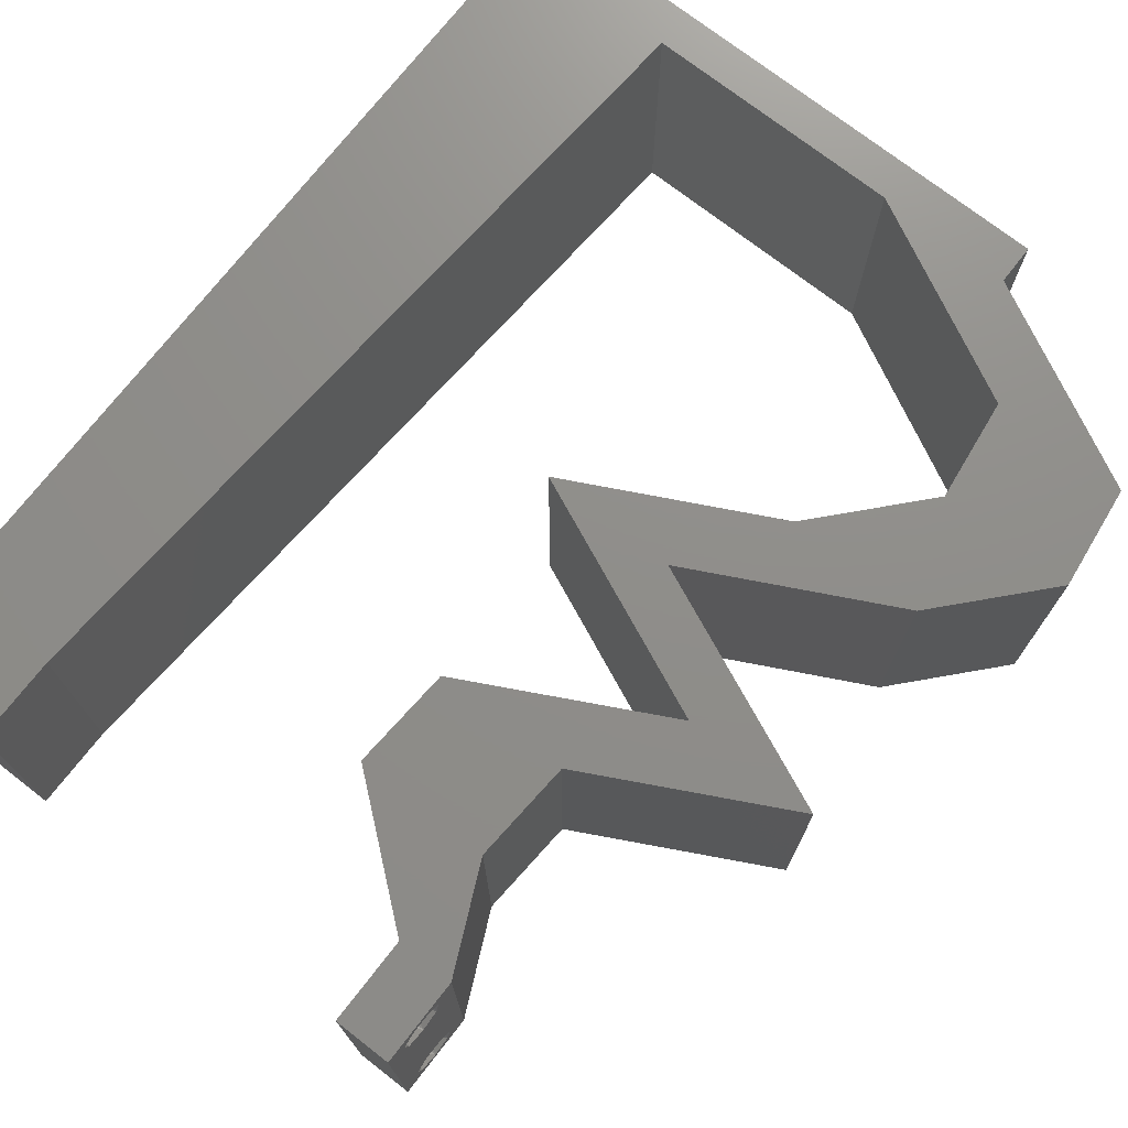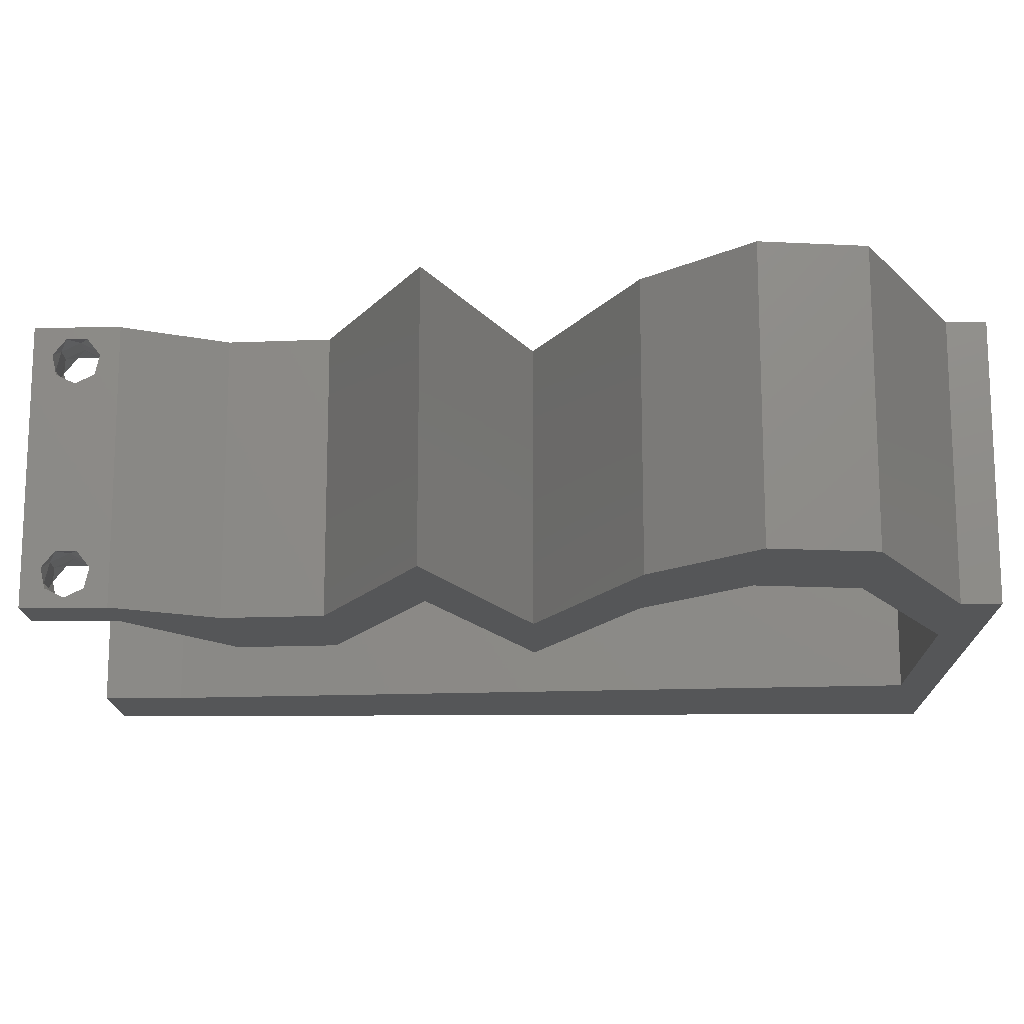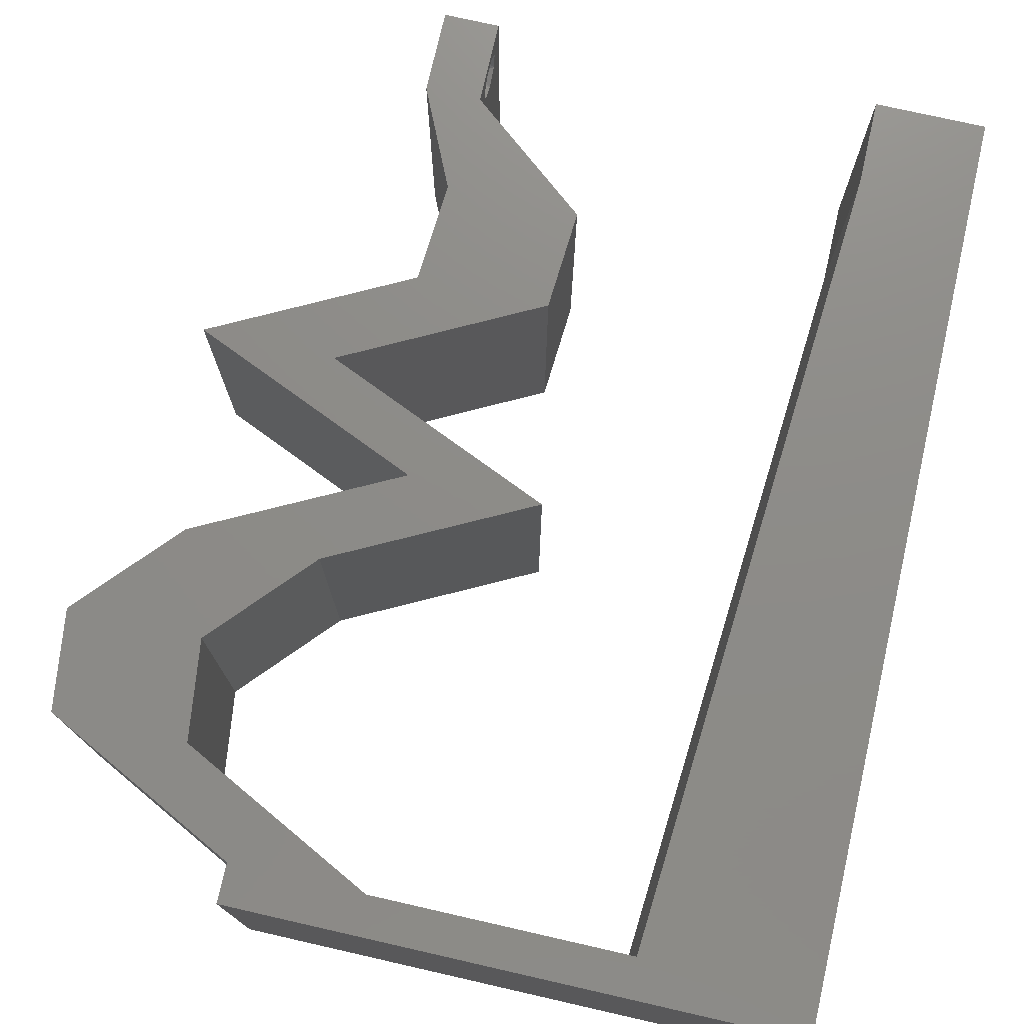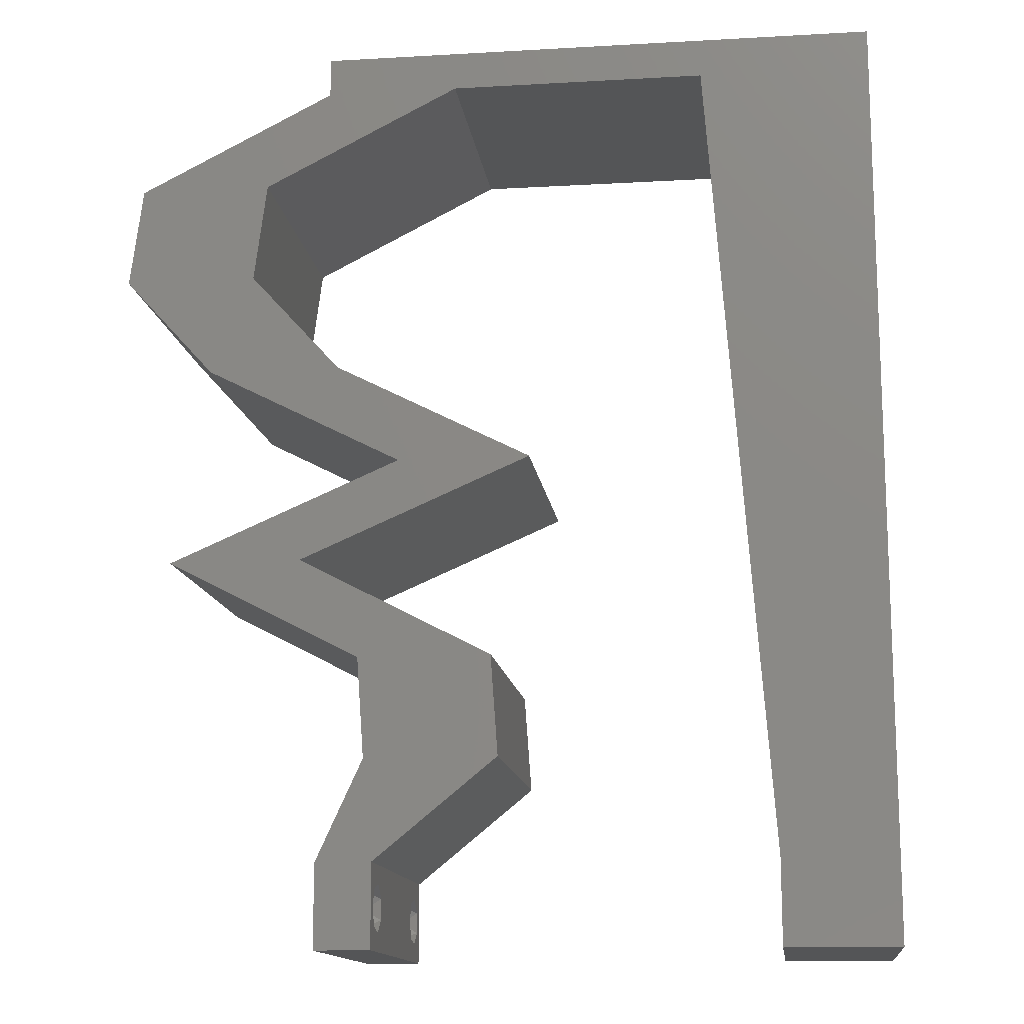
<metadata>
{"format":"stl","ext":"stl","renderer":"f3d","projection":"perspective","resolution":1024,"background":"white","views":[{"elev":73.5,"azim":37.9,"up":"+Z"},{"elev":-15.5,"azim":91.0,"up":"+Z"},{"elev":75.1,"azim":-167.2,"up":"+Z"},{"elev":-13.9,"azim":-172.8,"up":"+Y"}]}
</metadata>
<code>
# stl→obj: 271 verts, 546 faces
v 0.04 0 0.01
v 0.04 -0.006 0.01
v 0.04 -0.003738 0.003932
v 0.04 -0.003 0.0159
v 0.04 -0.004657 0.002778
v 0.04 -0.006 0
v 0.04 -0.004329 0.00134
v 0.04 -0.001671 0.00134
v 0.04 0 0
v 0.04 -0.001343 0.002778
v 0.04 -0.003 0.0007
v 0.04 -0.002262 0.01913
v 0.04 -0.001343 0.01798
v 0.04 0 0.02
v 0.04 -0.004657 0.01798
v 0.04 -0.003738 0.01913
v 0.04 -0.006 0.02
v 0.04 -0.001671 0.01654
v 0.04 -0.004329 0.01654
v 0.04 -0.002262 0.003932
v 0.036 -0.006 0.01
v 0.036 0 0.01
v 0.036 -0.003738 0.003932
v 0.036 -0.003 0.0159
v 0.036 -0.004329 0.00134
v 0.036 -0.006 0
v 0.036 -0.004657 0.002778
v 0.036 -0.001343 0.002778
v 0.036 0 0
v 0.036 -0.001671 0.00134
v 0.036 -0.003 0.0007
v 0.036 0 0.02
v 0.036 -0.001343 0.01798
v 0.036 -0.002262 0.01913
v 0.036 -0.004657 0.01798
v 0.036 -0.006 0.02
v 0.036 -0.003738 0.01913
v 0.036 -0.001671 0.01654
v 0.036 -0.004329 0.01654
v 0.036 -0.002262 0.003932
v 0.03329 0.02503 0.02
v 0.03449 0.02861 0.02
v 0.03203 0.03218 0.02
v 0.04276 0.02503 0.02
v 0.04156 0.02146 0.02
v 0.04413 0.01788 0.02
v 0.03671 0.007152 0.02
v 0.01139 0.04577 0.02
v 0.01224 0.05722 0.02
v 0.006726 0.0542 0.02
v 0.008 0 0.02
v 0 0 0.02
v 0.004 -0.003 0.02
v 0 -0.006 0.02
v 0.008 -0.006 0.02
v 0 0.036 0.02
v 0.01054 0.03433 0.02
v 0.04151 0.03218 0.02
v 0.04852 0.03576 0.02
v 0.04379 0.03639 0.02
v 0.03723 0.0143 0.02
v 0.03465 0.01788 0.02
v 0.03272 0.01216 0.02
v 0 0.048 0.02
v 0.02724 0.007152 0.02
v 0.055 0.04291 0.02
v 0.05026 0.04482 0.02
v 0.04462 0.05007 0.02
v 0.04552 0.04291 0.02
v 0.04831 0.0483 0.02
v 0.004212 0.005861 0.02
v 0 0.024 0.02
v 0 0.012 0.02
v 0.004787 0.0175 0.02
v 0.02775 0.0143 0.02
v 0.01 0.06 0.02
v 0 0.06 0.02
v 0.04 0.05722 0.02
v 0.03757 0.05364 0.02
v 0.04231 0.05364 0.02
v 0.008848 0.01144 0.02
v 0.009696 0.02289 0.02
v 0.03562 0.05762 0.02
v 0.03 0.06 0.02
v 0.03052 0.05722 0.02
v 0.00548 0.02895 0.02
v 0.04 0.06 0.02
v 0.04705 0.05364 0.02
v 0.038 -0.003 0.02
v 0.0541 0.05007 0.02
v 0.03905 0.03576 0.02
v 0.05104 0.02146 0.02
v 0.02501 0.02861 0.02
v 0.02138 0.05722 0.02
v 0.02 0.06 0.02
v 0 -0.006 0.01
v 0 -0.003 0.015
v 0 0 0.01
v 0 -0.006 0
v 0 -0.003 0.005
v 0 0 0
v 0.004 -0.006 0.015
v 0.008 -0.006 0.01
v 0.004 -0.006 0.005
v 0.008 -0.006 0
v 0 0.06 0
v 0 0.051 0.0086
v 0 0.06 0.01
v 0 0.009 0.0114
v 0 0.048 0
v 0 0.0415 0.009767
v 0 0.03 0.01
v 0 0.036 0
v 0 0.024 0
v 0 0.0185 0.01023
v 0 0.012 0
v 0 0.005337 0.005128
v 0 0.05466 0.01487
v 0.03203 0.03218 0
v 0.03449 0.02861 0
v 0.03329 0.02503 0
v 0.04276 0.02503 0
v 0.04413 0.01788 0
v 0.04156 0.02146 0
v 0.03671 0.007152 0
v 0.01139 0.04577 0
v 0.006726 0.0542 0
v 0.01224 0.05722 0
v 0.008 0 0
v 0.004 -0.003 0
v 0.01054 0.03433 0
v 0.04151 0.03218 0
v 0.04379 0.03639 0
v 0.04852 0.03576 0
v 0.03723 0.0143 0
v 0.03272 0.01216 0
v 0.03465 0.01788 0
v 0.02724 0.007152 0
v 0.04462 0.05007 0
v 0.04909 0.04914 0
v 0.04552 0.04291 0
v 0.004212 0.005861 0
v 0.05026 0.04453 0
v 0.055 0.04291 0
v 0.004787 0.0175 0
v 0.02775 0.0143 0
v 0.01 0.06 0
v 0.04 0.05722 0
v 0.04231 0.05364 0
v 0.03757 0.05364 0
v 0.008848 0.01144 0
v 0.009696 0.02289 0
v 0.03562 0.05762 0
v 0.03 0.06 0
v 0.03052 0.05722 0
v 0.00548 0.02895 0
v 0.04 0.06 0
v 0.04705 0.05364 0
v 0.038 -0.003 0
v 0.0541 0.05007 0
v 0.03905 0.03576 0
v 0.05104 0.02146 0
v 0.02501 0.02861 0
v 0.02138 0.05722 0
v 0.02 0.06 0
v 0.008 0 0.01
v 0.008 -0.003 0.015
v 0.008 -0.003 0.005
v 0.015 0.06 0.01134
v 0.025 0.06 0.008977
v 0.006575 0.06 0.007337
v 0.03344 0.06 0.01273
v 0.04 0.06 0.01
v 0.03407 0.06 0.005945
v 0.005798 0.06 0.01422
v 0.04 0.05722 0.01
v 0.04723 0.05355 0.007969
v 0.0541 0.05007 0.01
v 0.04945 0.05242 0.01438
v 0.04475 0.05481 0.01447
v 0.05455 0.04649 0.015
v 0.055 0.04291 0.01
v 0.05455 0.04649 0.005
v 0.05176 0.03934 0.015
v 0.04852 0.03576 0.01
v 0.05176 0.03934 0.005
v 0.04165 0.03226 0.007975
v 0.03449 0.02861 0.01
v 0.04389 0.0334 0.01439
v 0.03921 0.03101 0.01447
v 0.04284 0.025 0.006812
v 0.05104 0.02146 0.01
v 0.04014 0.02616 0.01384
v 0.04583 0.02371 0.01424
v 0.0441 0.01786 0.007994
v 0.03723 0.0143 0.01
v 0.04182 0.01668 0.0144
v 0.04642 0.01907 0.01448
v 0.03697 0.01073 0.015
v 0.03671 0.007152 0.01
v 0.03697 0.01073 0.005
v 0.03836 0.003576 0.015
v 0.03836 0.003576 0.005
v 0.03162 0.003576 0.005676
v 0.03162 0.003576 0.01427
v 0.02724 0.007152 0.01
v 0.02749 0.01073 0.015
v 0.02775 0.0143 0.01
v 0.02749 0.01073 0.005
v 0.03462 0.01786 0.007994
v 0.04156 0.02146 0.01
v 0.03234 0.01668 0.0144
v 0.03695 0.01907 0.01448
v 0.03321 0.02506 0.006812
v 0.02501 0.02861 0.01
v 0.0359 0.0239 0.01384
v 0.03022 0.02636 0.01424
v 0.03189 0.03211 0.007975
v 0.03905 0.03576 0.01
v 0.02965 0.03097 0.01439
v 0.03433 0.03336 0.01447
v 0.04228 0.03934 0.015
v 0.04552 0.04291 0.01
v 0.04228 0.03934 0.005
v 0.04507 0.04649 0.015
v 0.04462 0.05007 0.01
v 0.04507 0.04649 0.005
v 0.03775 0.05355 0.007969
v 0.03052 0.05722 0.01
v 0.03998 0.05242 0.01438
v 0.03527 0.05481 0.01447
v 0.02299 0.05722 0.007705
v 0.01224 0.05722 0.01
v 0.01896 0.05722 0.01323
v 0.01681 0.05722 0.004977
v 0.02494 0.05722 0.01423
v 0.0116 0.04863 0.008299
v 0.008636 0.008589 0.008299
v 0.009307 0.01764 0.009706
v 0.01093 0.03957 0.009706
v 0.01012 0.02861 0.009938
v 0.008404 0.005447 0.015
v 0.0385 -0.002262 0.01607
v 0.03873 -0.003738 0.01607
v 0.03726 -0.003758 0.01608
v 0.03712 -0.002262 0.01607
v 0.03873 -0.001671 0.01866
v 0.03727 -0.001343 0.01722
v 0.03875 -0.001343 0.01722
v 0.03873 -0.004329 0.01866
v 0.03727 -0.003 0.0193
v 0.03875 -0.003 0.0193
v 0.03727 -0.004657 0.01722
v 0.03875 -0.004657 0.01722
v 0.03725 -0.004329 0.01866
v 0.03725 -0.001671 0.01866
v 0.03873 -0.003738 0.0008684
v 0.03727 -0.002262 0.0008684
v 0.03875 -0.002262 0.0008684
v 0.03726 -0.003758 0.0008785
v 0.03873 -0.001671 0.00346
v 0.03727 -0.003 0.0041
v 0.03725 -0.001671 0.00346
v 0.03727 -0.004657 0.002022
v 0.03873 -0.004329 0.00346
v 0.03875 -0.004657 0.002022
v 0.03875 -0.003 0.0041
v 0.03725 -0.004329 0.00346
v 0.03802 -0.00134 0.002032
v 0.03686 -0.001344 0.002017
v 0.03915 -0.001343 0.002022
f 1 2 3
f 1 4 2
f 5 6 7
f 8 9 10
f 11 9 8
f 7 6 11
f 12 13 14
f 15 16 17
f 16 14 17
f 12 14 16
f 6 9 11
f 5 2 6
f 14 18 1
f 13 18 14
f 17 2 19
f 19 15 17
f 9 1 10
f 1 18 4
f 2 4 19
f 20 1 3
f 10 1 20
f 3 2 5
f 21 22 23
f 24 22 21
f 25 26 27
f 28 29 30
f 30 29 31
f 31 26 25
f 32 33 34
f 35 36 37
f 36 32 37
f 37 32 34
f 32 38 33
f 29 26 31
f 27 26 21
f 21 36 39
f 39 36 35
f 22 38 32
f 22 29 28
f 21 39 24
f 24 38 22
f 27 21 23
f 23 22 40
f 40 22 28
f 41 42 43
f 44 45 46
f 14 47 32
f 48 49 50
f 51 52 53
f 54 55 53
f 48 56 57
f 58 59 60
f 61 62 63
f 64 56 48
f 65 47 63
f 59 66 67
f 68 69 70
f 52 51 71
f 72 73 74
f 62 75 63
f 76 77 50
f 78 79 80
f 49 76 50
f 69 59 67
f 81 82 74
f 79 78 83
f 77 64 50
f 84 85 83
f 47 61 63
f 56 72 86
f 78 87 83
f 70 69 67
f 68 88 80
f 82 57 86
f 64 48 50
f 59 69 60
f 81 73 71
f 36 17 89
f 75 65 63
f 66 90 67
f 52 54 53
f 55 51 53
f 88 68 70
f 91 58 60
f 82 72 74
f 57 56 86
f 73 81 74
f 90 70 67
f 72 82 86
f 14 32 89
f 73 52 71
f 87 84 83
f 88 78 80
f 90 88 70
f 17 14 89
f 32 36 89
f 69 91 60
f 79 68 80
f 85 79 83
f 51 81 71
f 58 91 42
f 42 91 43
f 44 42 41
f 92 44 46
f 45 61 46
f 45 62 61
f 32 47 65
f 45 44 41
f 93 41 43
f 85 84 94
f 49 95 76
f 95 49 94
f 84 95 94
f 96 97 98
f 52 97 54
f 99 100 101
f 98 100 96
f 54 97 96
f 98 97 52
f 96 100 99
f 101 100 98
f 55 102 103
f 96 102 54
f 99 104 96
f 103 104 105
f 54 102 55
f 103 102 96
f 105 104 99
f 96 104 103
f 106 107 108
f 52 109 98
f 110 107 106
f 73 109 52
f 111 112 56
f 113 112 111
f 113 111 110
f 114 112 113
f 56 112 72
f 72 115 73
f 64 111 56
f 116 115 114
f 115 112 114
f 72 112 115
f 101 117 116
f 77 118 64
f 64 107 111
f 116 109 115
f 64 118 107
f 116 117 109
f 115 109 73
f 111 107 110
f 108 118 77
f 98 117 101
f 109 117 98
f 107 118 108
f 119 120 121
f 122 123 124
f 9 29 125
f 126 127 128
f 129 130 101
f 99 130 105
f 126 131 113
f 132 133 134
f 135 136 137
f 110 126 113
f 138 136 125
f 139 140 141
f 101 142 129
f 134 143 144
f 114 145 116
f 137 136 146
f 147 127 106
f 148 149 150
f 128 127 147
f 151 145 152
f 150 153 148
f 141 143 134
f 106 127 110
f 154 153 155
f 125 136 135
f 113 156 114
f 148 153 157
f 139 149 158
f 152 156 131
f 140 143 141
f 110 127 126
f 134 133 141
f 158 140 139
f 151 142 116
f 26 159 6
f 146 136 138
f 144 143 160
f 101 130 99
f 105 130 129
f 161 133 132
f 152 145 114
f 131 156 113
f 116 145 151
f 160 143 140
f 114 156 152
f 9 159 29
f 116 142 101
f 157 153 154
f 158 149 148
f 160 140 158
f 6 159 9
f 29 159 26
f 141 133 161
f 150 149 139
f 155 153 150
f 129 142 151
f 132 120 161
f 161 120 119
f 121 120 122
f 122 162 123
f 123 135 124
f 124 135 137
f 29 138 125
f 124 121 122
f 163 119 121
f 155 164 154
f 128 147 165
f 165 164 128
f 154 164 165
f 166 167 103
f 55 167 51
f 129 168 105
f 103 168 166
f 51 167 166
f 103 167 55
f 105 168 103
f 166 168 129
f 147 169 165
f 84 170 95
f 169 170 165
f 95 170 169
f 147 171 169
f 84 172 170
f 165 170 154
f 95 169 76
f 106 171 147
f 108 171 106
f 87 172 84
f 173 172 87
f 170 174 154
f 169 175 76
f 172 174 170
f 171 175 169
f 154 174 157
f 157 174 173
f 77 175 108
f 76 175 77
f 108 175 171
f 173 174 172
f 173 87 78
f 176 173 78
f 148 157 173
f 148 173 176
f 148 177 158
f 158 177 160
f 176 177 148
f 160 177 178
f 178 179 90
f 78 180 176
f 88 180 78
f 90 179 88
f 178 177 179
f 177 180 179
f 176 180 177
f 179 180 88
f 178 181 182
f 160 183 144
f 182 183 178
f 66 181 90
f 90 181 178
f 182 181 66
f 178 183 160
f 144 183 182
f 66 184 182
f 185 184 59
f 182 186 144
f 134 186 185
f 59 184 66
f 144 186 134
f 182 184 185
f 185 186 182
f 132 187 120
f 134 187 132
f 120 187 188
f 185 187 134
f 59 189 185
f 188 190 42
f 42 190 58
f 58 189 59
f 189 187 185
f 189 190 187
f 187 190 188
f 58 190 189
f 188 191 120
f 122 191 162
f 162 191 192
f 188 193 191
f 42 193 188
f 44 193 42
f 192 194 92
f 92 194 44
f 191 193 194
f 192 191 194
f 194 193 44
f 120 191 122
f 162 195 123
f 123 195 135
f 192 195 162
f 135 195 196
f 196 197 61
f 92 198 192
f 46 198 92
f 61 197 46
f 196 195 197
f 195 198 197
f 192 198 195
f 197 198 46
f 47 199 61
f 196 199 200
f 200 201 196
f 135 201 125
f 61 199 196
f 200 199 47
f 196 201 135
f 125 201 200
f 47 202 200
f 1 202 14
f 9 203 1
f 200 203 125
f 14 202 47
f 200 202 1
f 125 203 9
f 1 203 200
f 2 17 36
f 21 2 36
f 26 6 2
f 26 2 21
f 29 204 138
f 65 205 32
f 32 205 22
f 206 205 65
f 205 204 22
f 206 204 205
f 138 204 206
f 22 204 29
f 75 207 65
f 206 207 208
f 138 209 146
f 208 209 206
f 65 207 206
f 208 207 75
f 206 209 138
f 146 209 208
f 137 210 124
f 146 210 137
f 124 210 211
f 208 210 146
f 75 212 208
f 211 213 45
f 45 213 62
f 62 212 75
f 212 210 208
f 212 213 210
f 210 213 211
f 62 213 212
f 211 214 124
f 121 214 163
f 163 214 215
f 211 216 214
f 45 216 211
f 41 216 45
f 215 217 93
f 93 217 41
f 214 216 217
f 215 214 217
f 217 216 41
f 124 214 121
f 119 218 161
f 163 218 119
f 161 218 219
f 215 218 163
f 93 220 215
f 219 221 91
f 91 221 43
f 43 220 93
f 220 218 215
f 220 221 218
f 218 221 219
f 43 221 220
f 91 222 219
f 223 222 69
f 219 224 161
f 141 224 223
f 69 222 91
f 161 224 141
f 219 222 223
f 223 224 219
f 68 225 69
f 223 225 226
f 141 227 139
f 226 227 223
f 69 225 223
f 226 225 68
f 223 227 141
f 139 227 226
f 150 228 155
f 139 228 150
f 155 228 229
f 226 228 139
f 68 230 226
f 229 231 85
f 85 231 79
f 79 230 68
f 230 228 226
f 230 231 228
f 228 231 229
f 79 231 230
f 155 232 164
f 229 232 155
f 233 234 49
f 49 234 94
f 128 235 233
f 85 236 229
f 164 235 128
f 94 236 85
f 233 235 234
f 234 235 232
f 236 232 229
f 232 235 164
f 236 234 232
f 94 234 236
f 48 237 49
f 233 237 128
f 129 238 166
f 128 237 126
f 151 238 129
f 152 239 151
f 126 240 131
f 82 241 57
f 152 241 239
f 240 241 131
f 239 241 82
f 57 241 240
f 81 239 82
f 57 240 48
f 131 241 152
f 81 242 238
f 81 238 239
f 240 237 48
f 51 242 81
f 239 238 151
f 126 237 240
f 166 242 51
f 238 242 166
f 49 237 233
f 24 4 243
f 4 24 244
f 244 24 245
f 24 243 246
f 247 248 249
f 250 251 252
f 251 247 252
f 253 250 254
f 251 250 255
f 248 247 256
f 247 251 256
f 250 253 255
f 244 253 254
f 253 244 245
f 248 243 249
f 243 248 246
f 16 15 250
f 13 12 247
f 39 35 253
f 37 34 251
f 33 38 248
f 16 250 252
f 13 247 249
f 247 12 252
f 250 15 254
f 253 35 255
f 37 251 255
f 251 34 256
f 33 248 256
f 12 16 252
f 18 13 249
f 15 19 254
f 35 37 255
f 34 33 256
f 243 18 249
f 19 4 244
f 19 244 254
f 39 253 245
f 248 38 246
f 4 18 243
f 38 24 246
f 24 39 245
f 11 31 257
f 31 11 258
f 258 11 259
f 257 31 260
f 261 262 263
f 264 265 266
f 262 261 267
f 265 264 268
f 265 262 267
f 262 265 268
f 257 264 266
f 264 257 260
f 269 258 259
f 258 269 270
f 269 259 271
f 23 40 262
f 3 5 265
f 10 20 261
f 25 27 264
f 265 5 266
f 262 40 263
f 23 262 268
f 3 265 267
f 261 20 267
f 264 27 268
f 40 28 263
f 5 7 266
f 20 3 267
f 27 23 268
f 7 11 257
f 261 263 269
f 7 257 266
f 30 31 258
f 25 264 260
f 10 261 271
f 263 28 270
f 261 269 271
f 269 263 270
f 30 258 270
f 259 8 271
f 28 30 270
f 8 10 271
f 31 25 260
f 11 8 259

</code>
